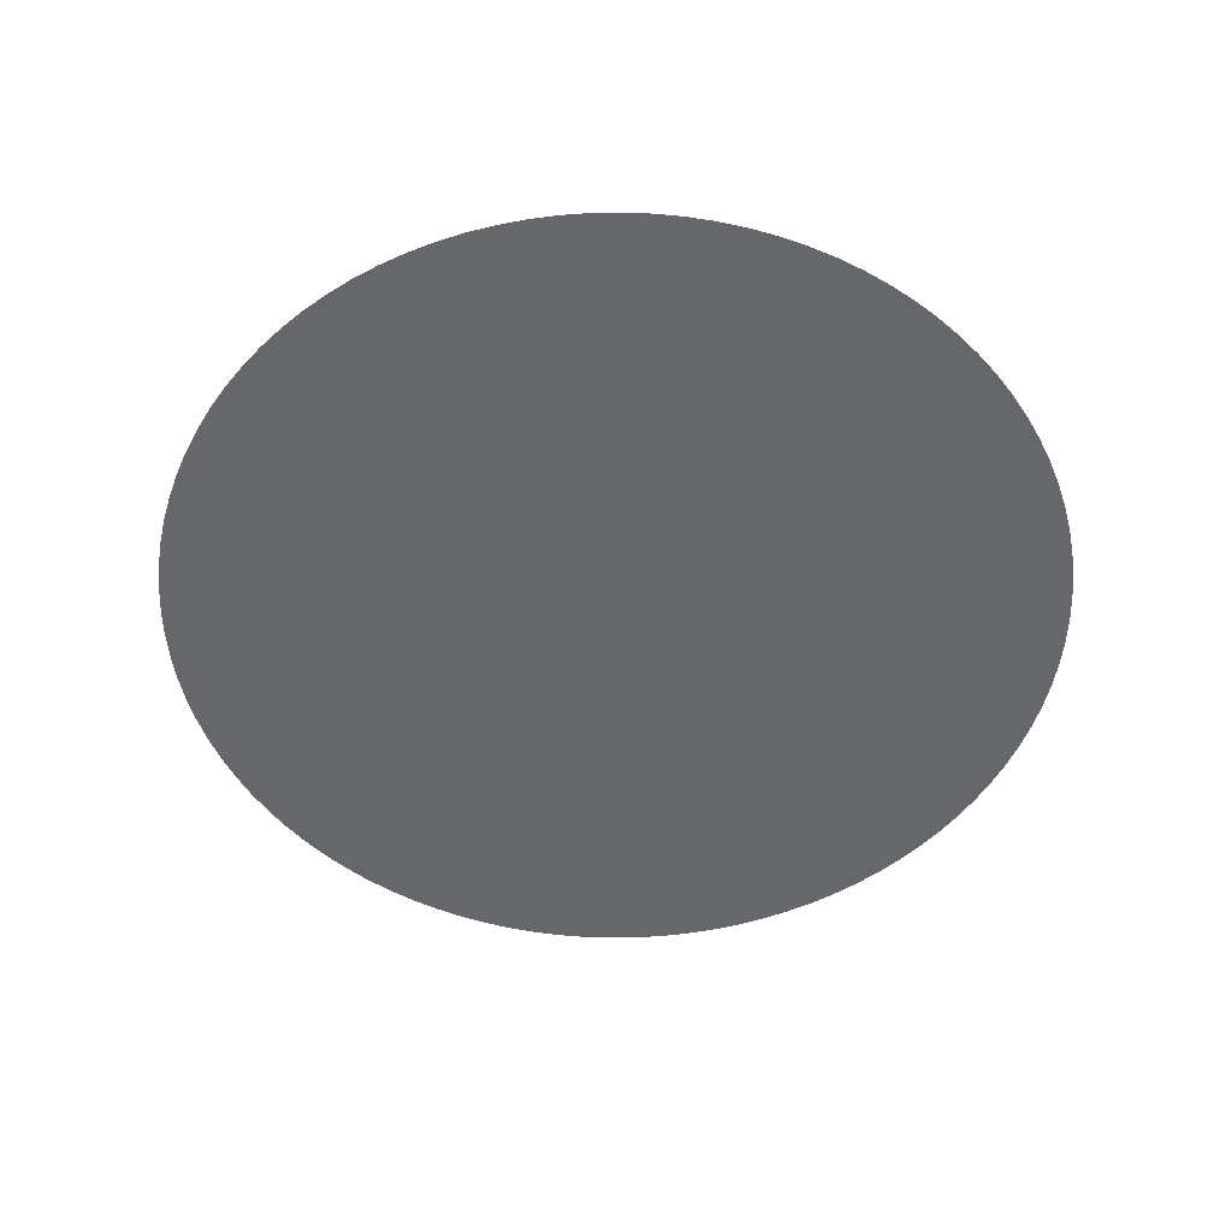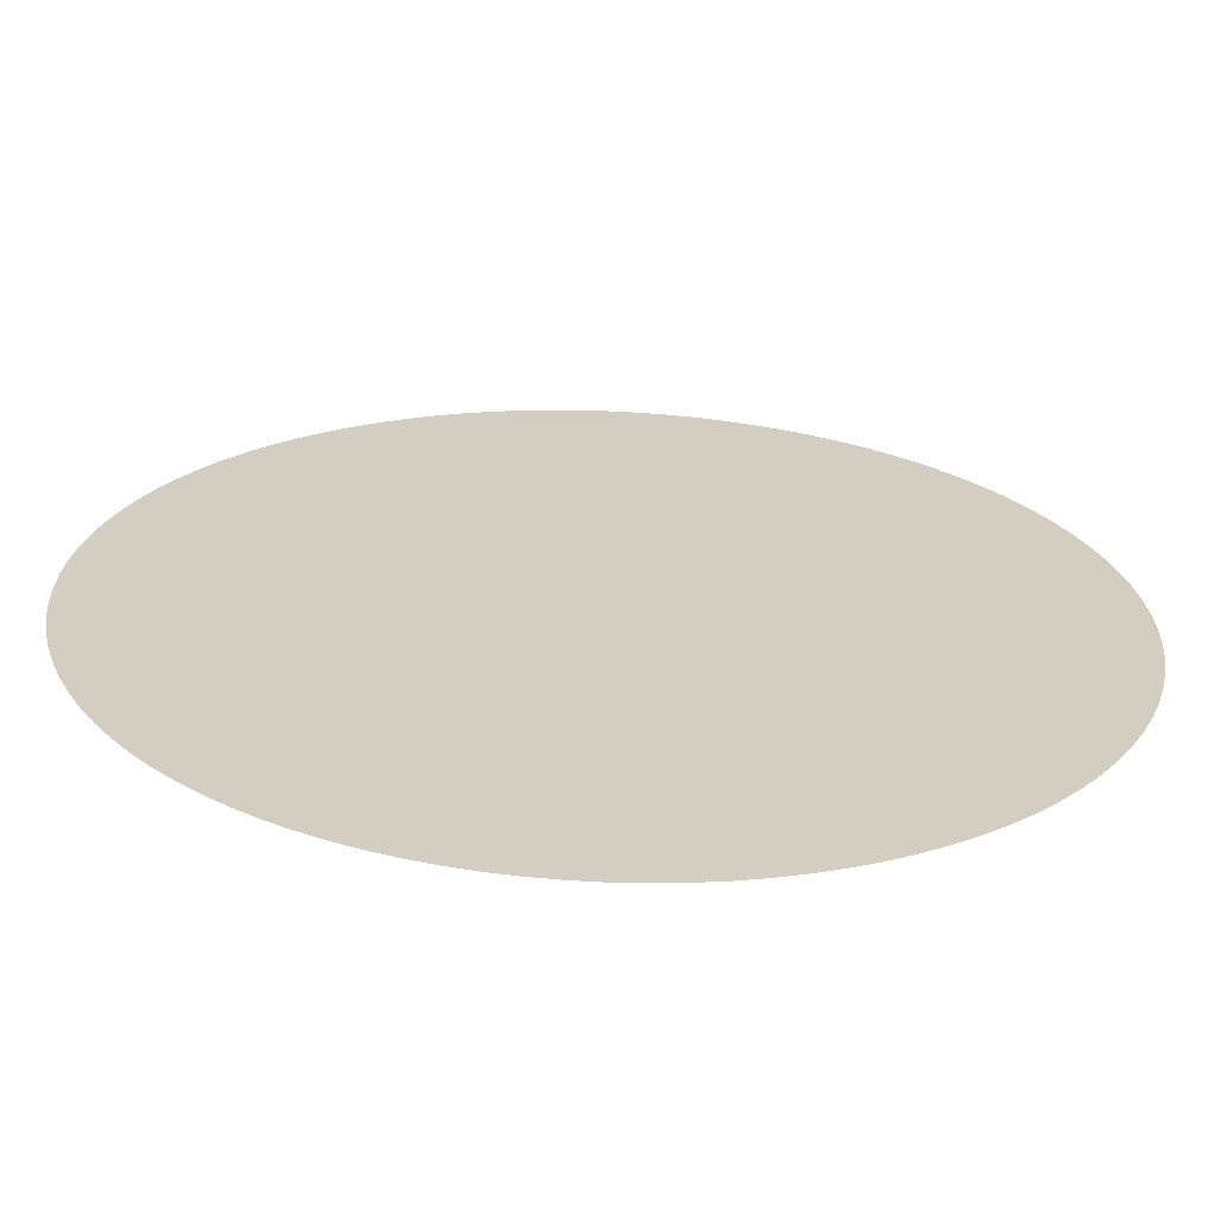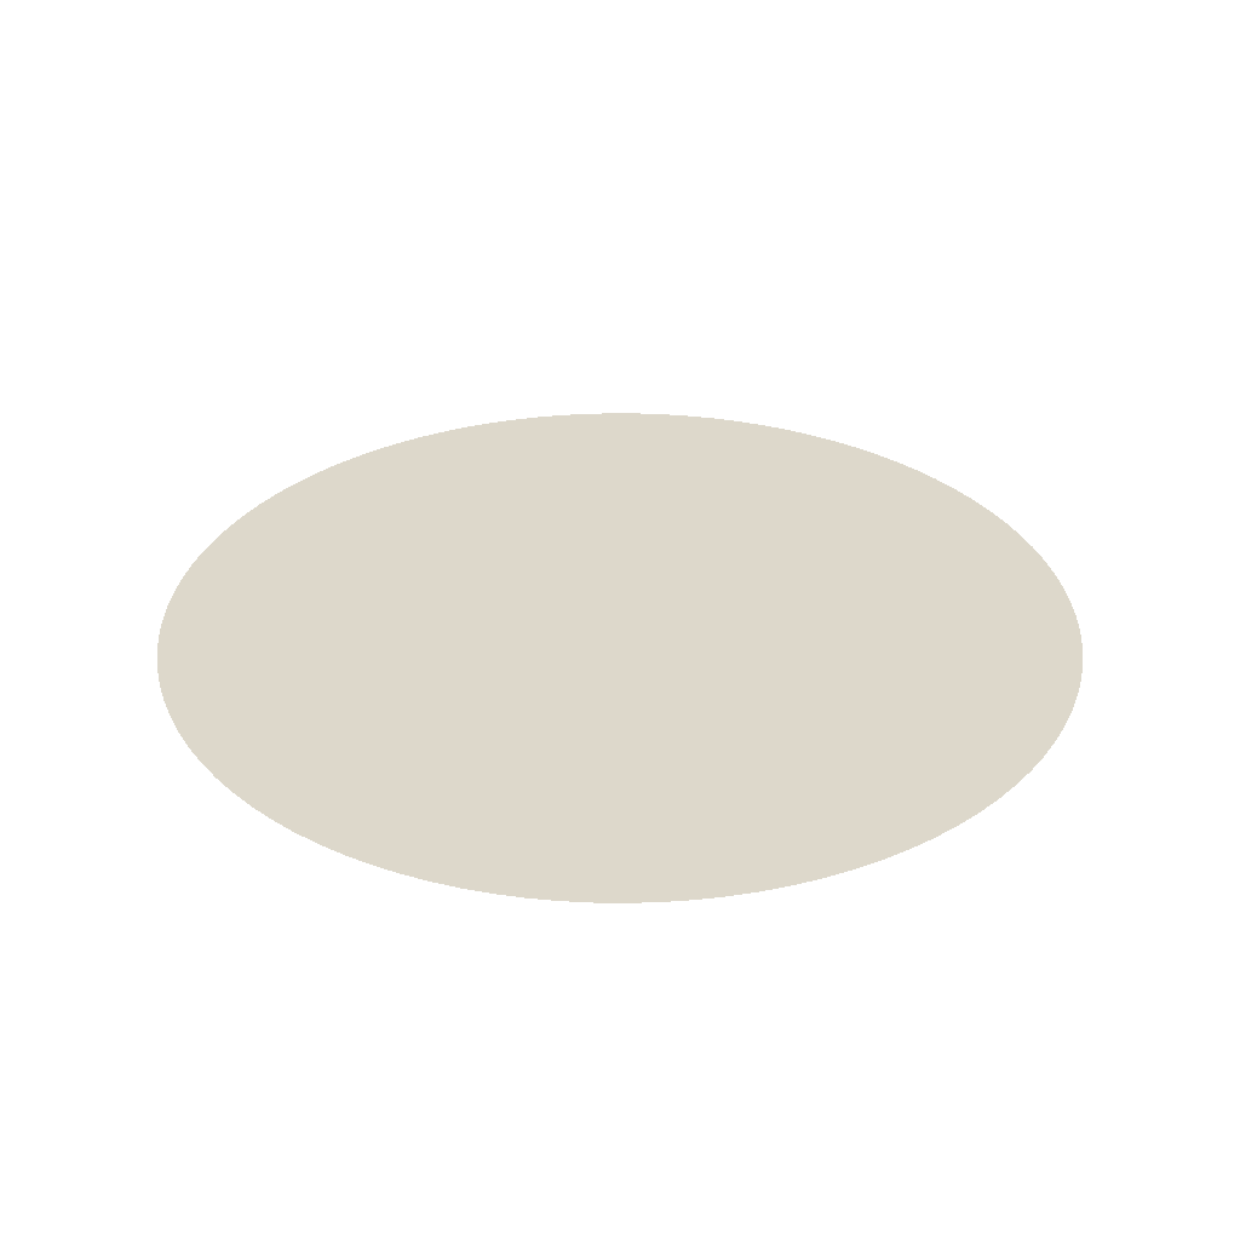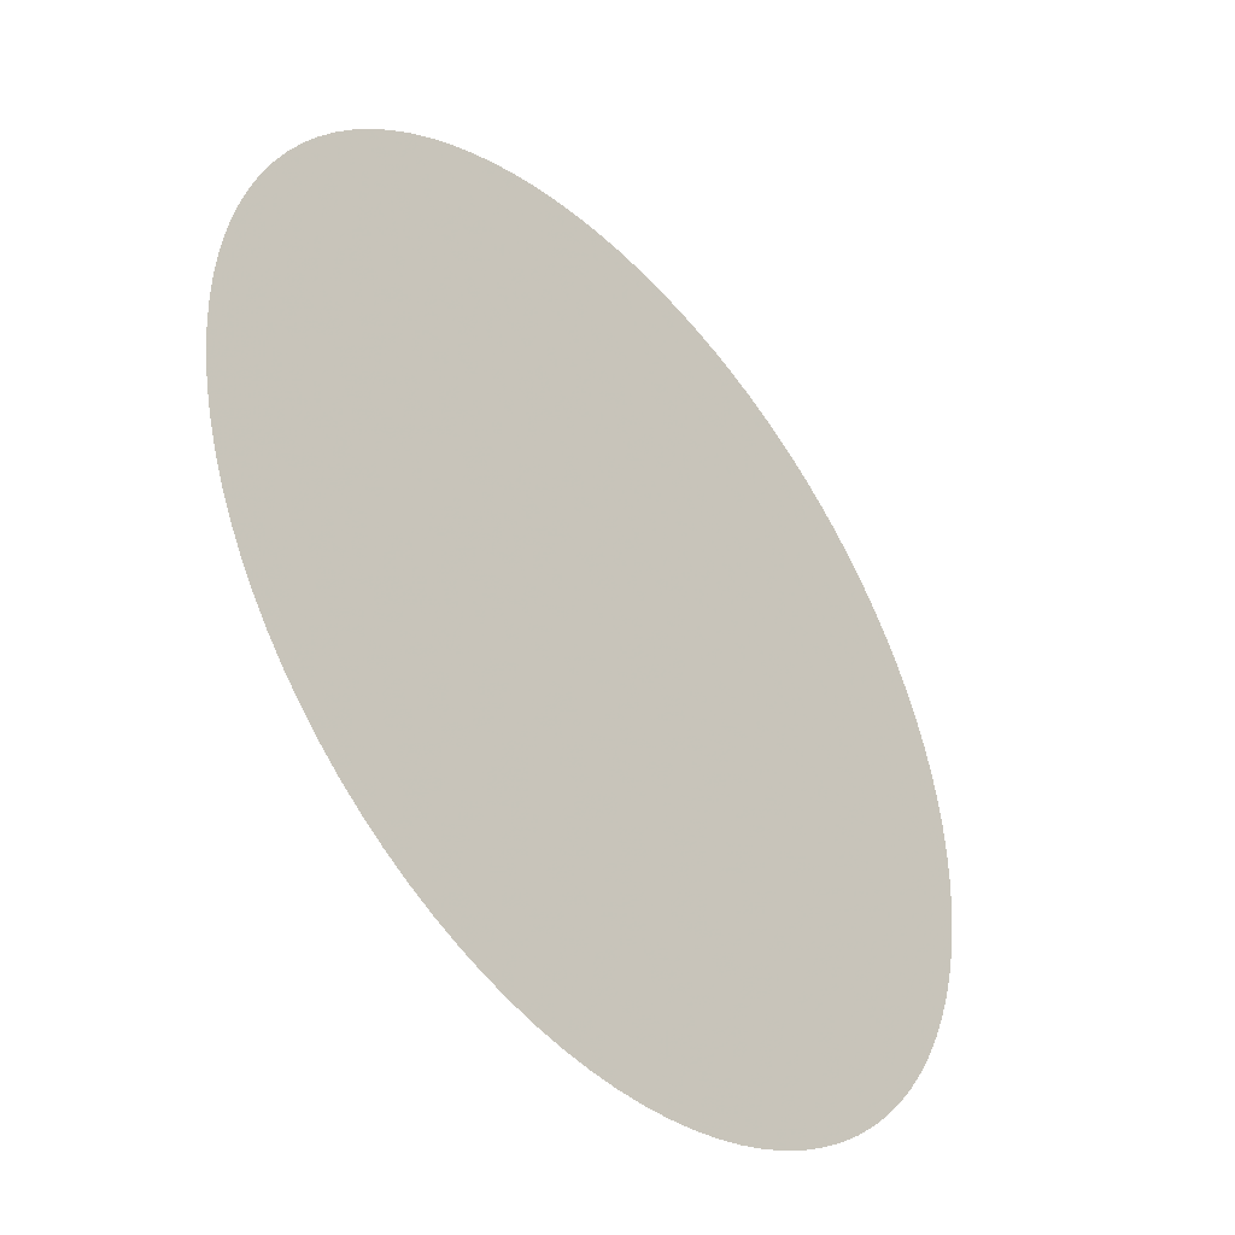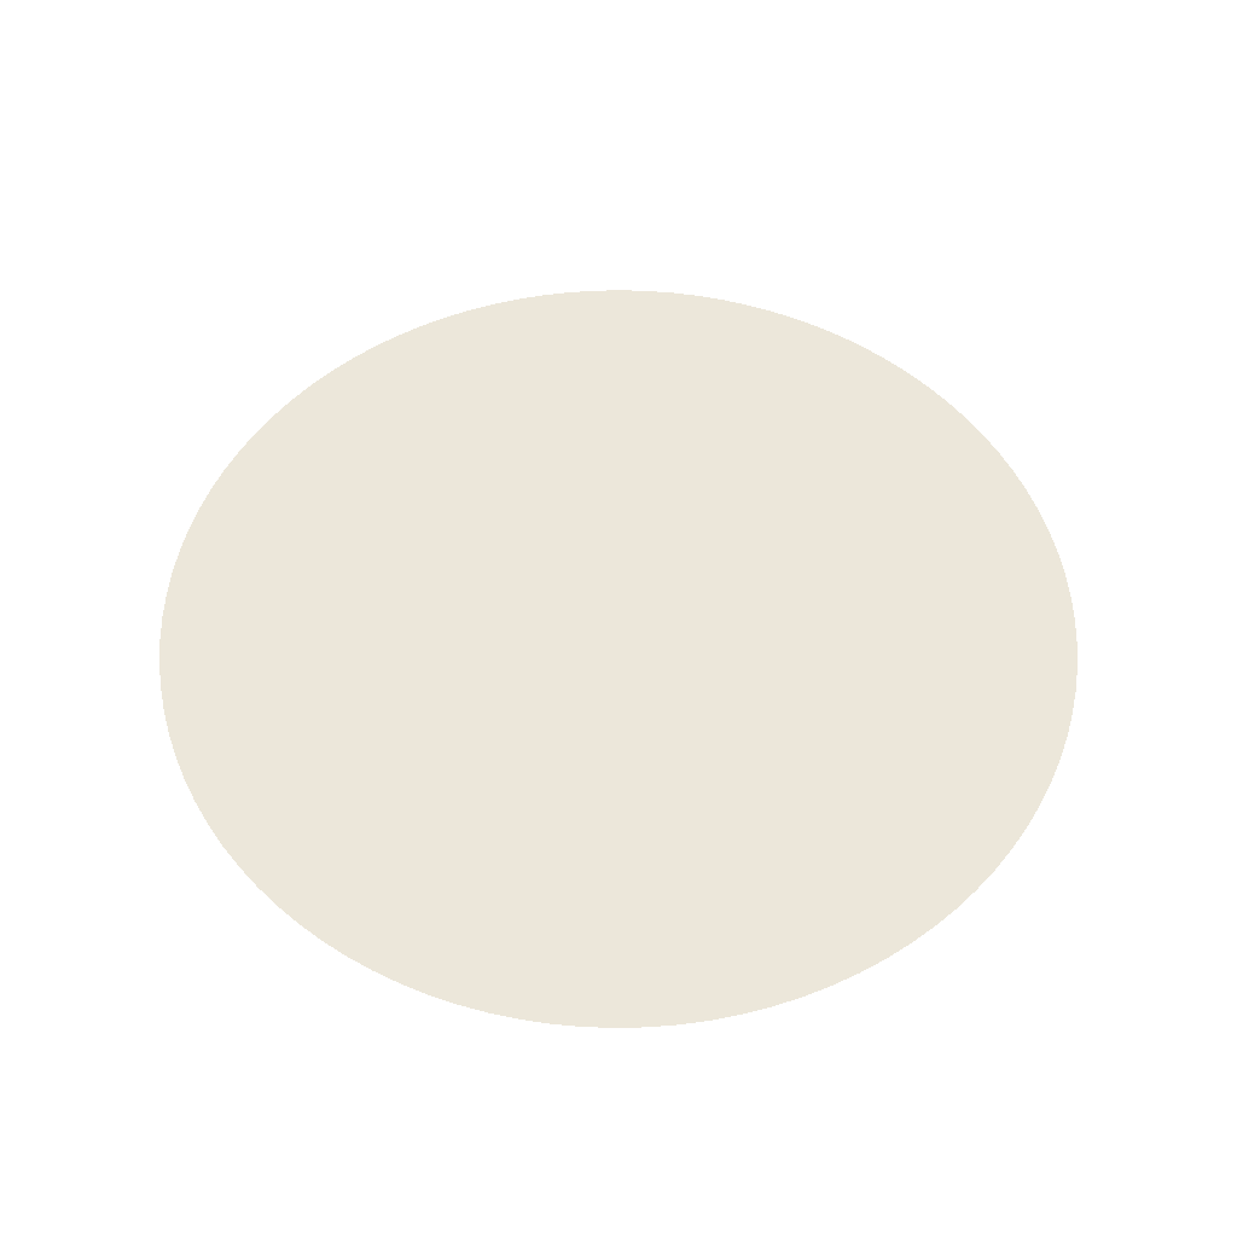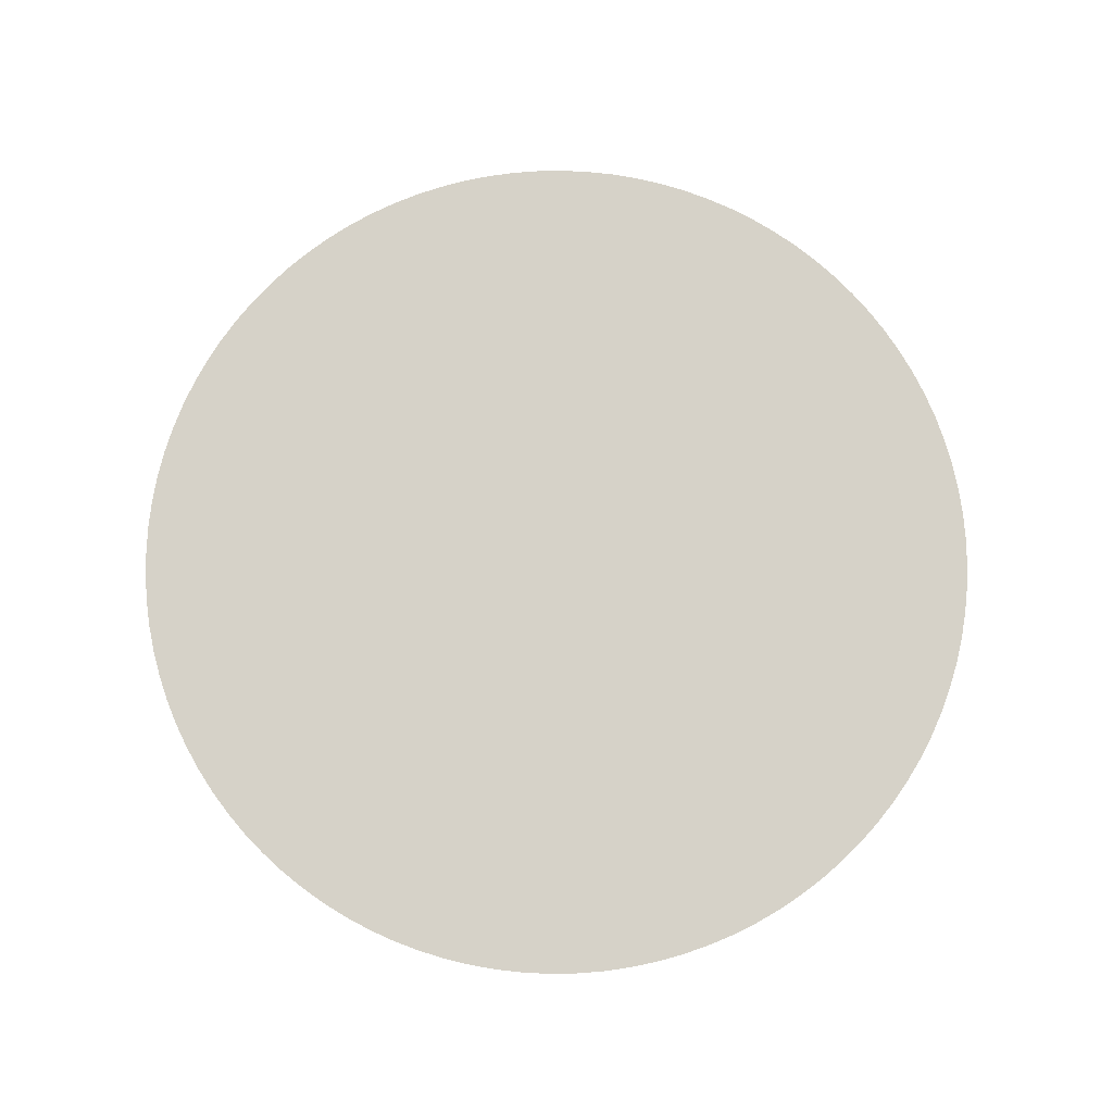
<metadata>
{"format":"obj","ext":"obj","renderer":"f3d","projection":"perspective","resolution":1024,"background":"white","views":[{"elev":-52.0,"azim":-18.7,"up":"+Z"},{"elev":-65.5,"azim":-2.4,"up":"+Y"},{"elev":31.5,"azim":-94.4,"up":"+Z"},{"elev":-42.6,"azim":-49.3,"up":"+Y"},{"elev":53.0,"azim":-89.7,"up":"+Z"},{"elev":77.6,"azim":173.7,"up":"+Z"}]}
</metadata>
<code>
v 0.998 0.06279 0
v 0.9921 0.1253 0
v 0.9823 0.1874 0
v 0.9686 0.2487 0
v 0.9511 0.309 0
v 0.9298 0.3681 0
v 0.9048 0.4258 0
v 0.8763 0.4818 0
v 0.8443 0.5358 0
v 0.809 0.5878 0
v 0.7705 0.6374 0
v 0.729 0.6845 0
v 0.6845 0.729 0
v 0.6374 0.7705 0
v 0.5878 0.809 0
v 0.5358 0.8443 0
v 0.4818 0.8763 0
v 0.4258 0.9048 0
v 0.3681 0.9298 0
v 0.309 0.9511 0
v 0.2487 0.9686 0
v 0.1874 0.9823 0
v 0.1253 0.9921 0
v 0.06279 0.998 0
v 0 1 0
v -0.06279 0.998 0
v -0.1253 0.9921 0
v -0.1874 0.9823 0
v -0.2487 0.9686 0
v -0.309 0.9511 0
v -0.3681 0.9298 0
v -0.4258 0.9048 0
v -0.4818 0.8763 0
v -0.5358 0.8443 0
v -0.5878 0.809 0
v -0.6374 0.7705 0
v -0.6845 0.729 0
v -0.729 0.6845 0
v -0.7705 0.6374 0
v -0.809 0.5878 0
v -0.8443 0.5358 0
v -0.8763 0.4818 0
v -0.9048 0.4258 0
v -0.9298 0.3681 0
v -0.9511 0.309 0
v -0.9686 0.2487 0
v -0.9823 0.1874 0
v -0.9921 0.1253 0
v -0.998 0.06279 0
v -1 0 0
v -0.998 -0.06279 0
v -0.9921 -0.1253 0
v -0.9823 -0.1874 0
v -0.9686 -0.2487 0
v -0.9511 -0.309 0
v -0.9298 -0.3681 0
v -0.9048 -0.4258 0
v -0.8763 -0.4818 0
v -0.8443 -0.5358 0
v -0.809 -0.5878 0
v -0.7705 -0.6374 0
v -0.729 -0.6845 0
v -0.6845 -0.729 0
v -0.6374 -0.7705 0
v -0.5878 -0.809 0
v -0.5358 -0.8443 0
v -0.4818 -0.8763 0
v -0.4258 -0.9048 0
v -0.3681 -0.9298 0
v -0.309 -0.9511 0
v -0.2487 -0.9686 0
v -0.1874 -0.9823 0
v -0.1253 -0.9921 0
v -0.06279 -0.998 0
v 0 -1 0
v 0.06279 -0.998 0
v 0.1253 -0.9921 0
v 0.1874 -0.9823 0
v 0.2487 -0.9686 0
v 0.309 -0.9511 0
v 0.3681 -0.9298 0
v 0.4258 -0.9048 0
v 0.4818 -0.8763 0
v 0.5358 -0.8443 0
v 0.5878 -0.809 0
v 0.6374 -0.7705 0
v 0.6845 -0.729 0
v 0.729 -0.6845 0
v 0.7705 -0.6374 0
v 0.809 -0.5878 0
v 0.8443 -0.5358 0
v 0.8763 -0.4818 0
v 0.9048 -0.4258 0
v 0.9298 -0.3681 0
v 0.9511 -0.309 0
v 0.9686 -0.2487 0
v 0.9823 -0.1874 0
v 0.9921 -0.1253 0
v 0.998 -0.06279 0
v 1 0 0
f 100 1 2 3 4 5 6 7 8 9 10 11 12 13 14 15 16 17 18 19 20 21 22 23 24 25 26 27 28 29 30 31 32 33 34 35 36 37 38 39 40 41 42 43 44 45 46 47 48 49 50 51 52 53 54 55 56 57 58 59 60 61 62 63 64 65 66 67 68 69 70 71 72 73 74 75 76 77 78 79 80 81 82 83 84 85 86 87 88 89 90 91 92 93 94 95 96 97 98 99

</code>
